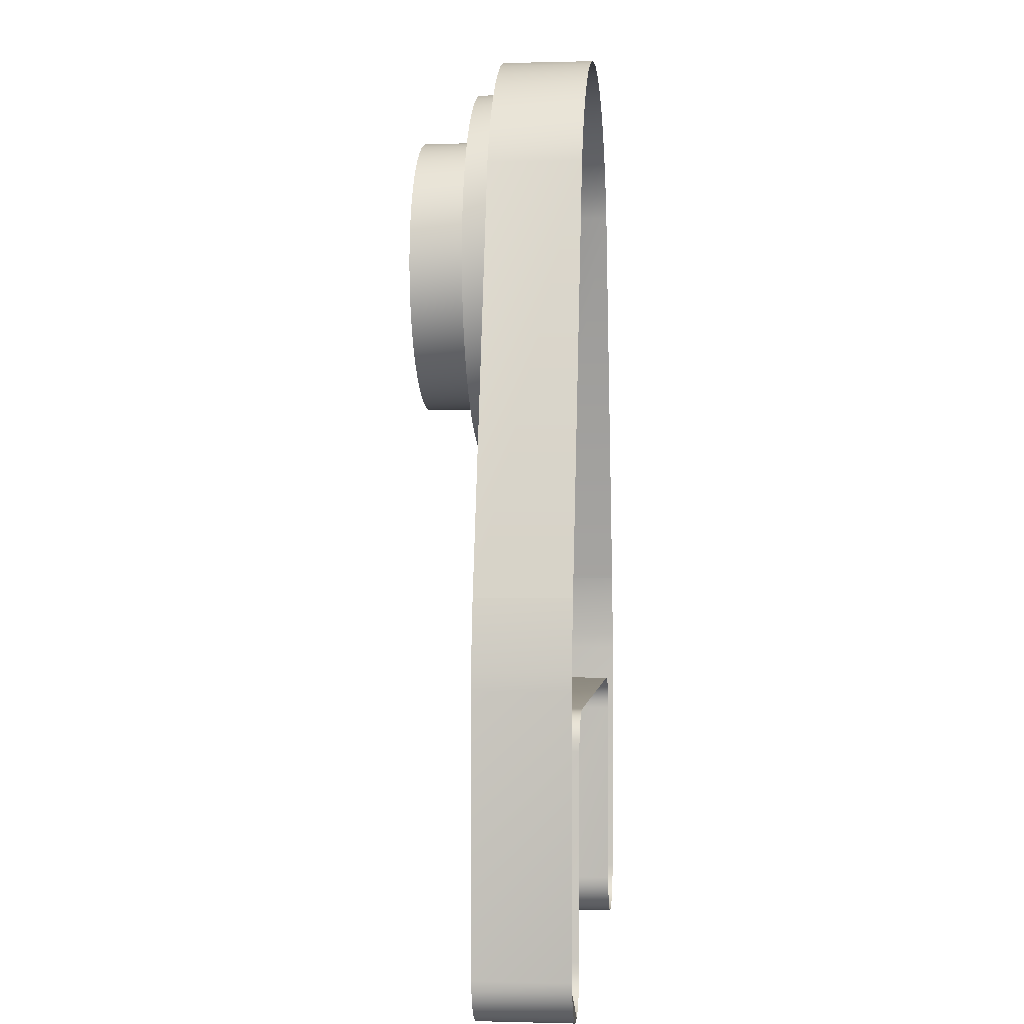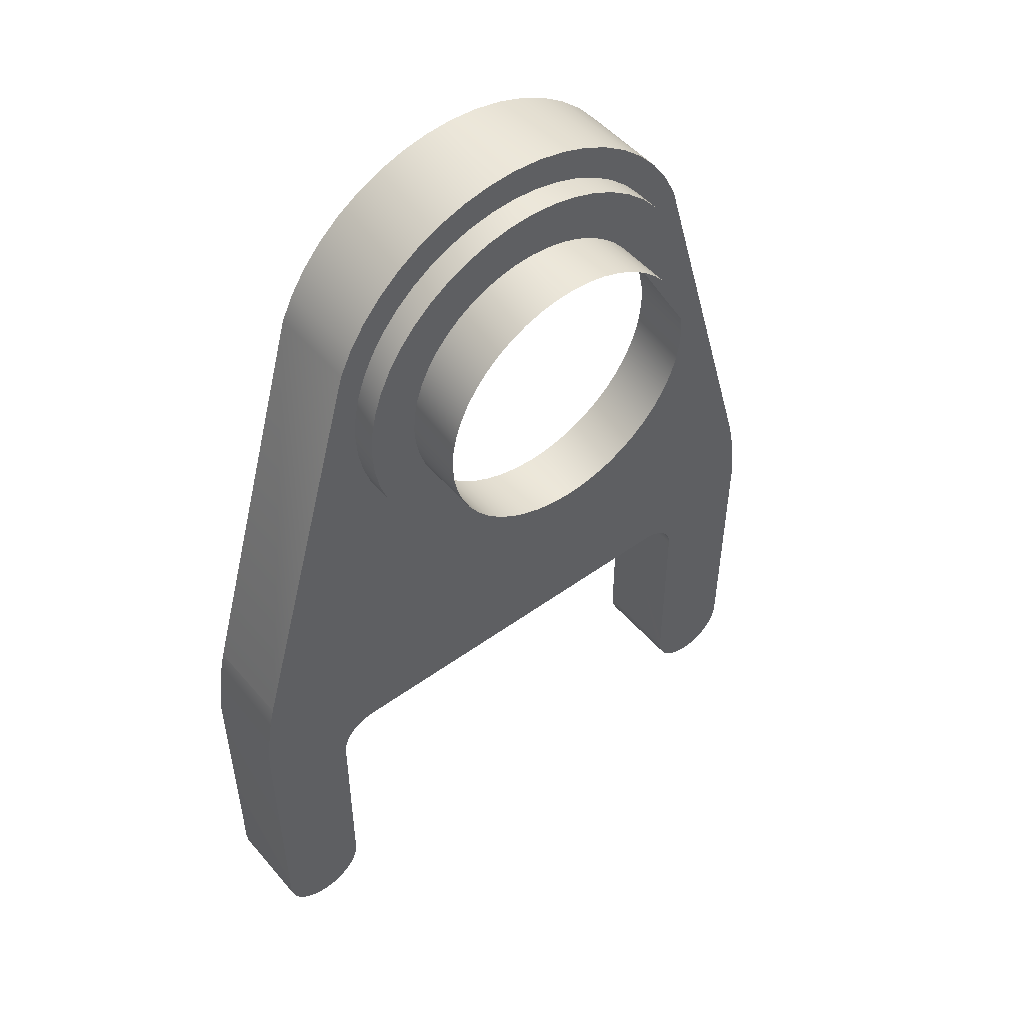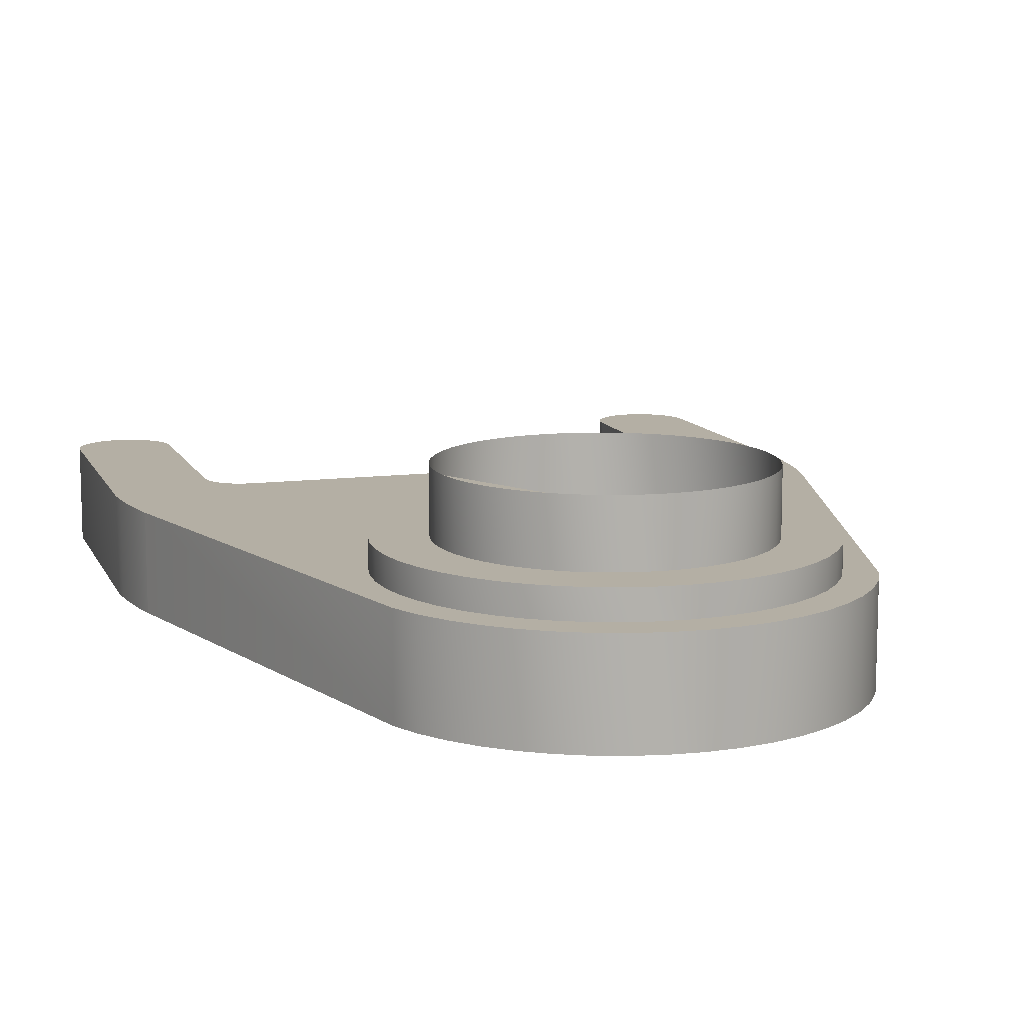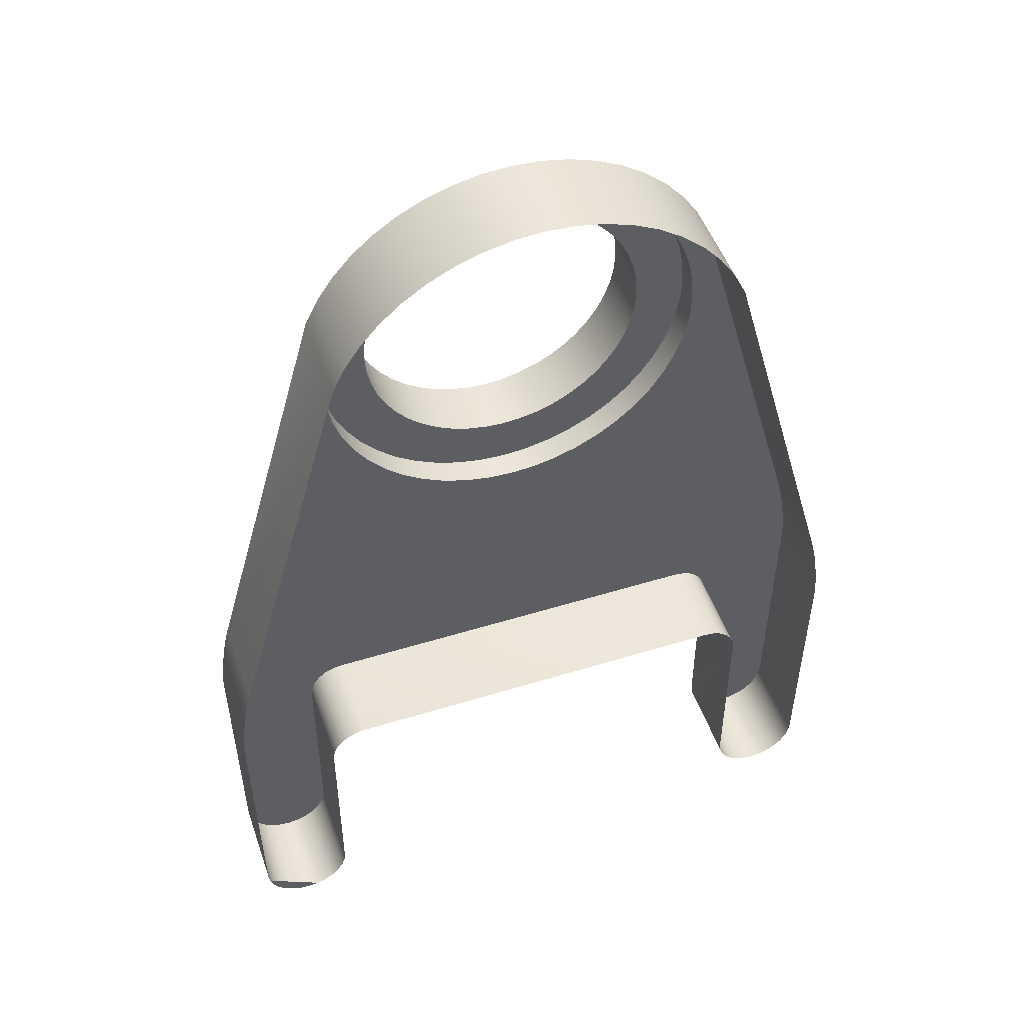
<metadata>
{"format":"obj","ext":"obj","renderer":"f3d","projection":"perspective","resolution":1024,"background":"white","views":[{"elev":-0.1,"azim":95.9,"up":"+Y"},{"elev":49.7,"azim":-38.7,"up":"+Y"},{"elev":11.3,"azim":162.6,"up":"+Z"},{"elev":49.5,"azim":161.1,"up":"+Y"}]}
</metadata>
<code>
g Object__0
v 0.5 -0.65 0.14
v 0.4982 -0.6656 0.14
v 0.4931 -0.6804 0.14
v 0.4847 -0.6936 0.14
v 0.4736 -0.7047 0.14
v 0.4604 -0.7131 0.14
v 0.4456 -0.7182 0.14
v 0.43 -0.72 0.14
v 0.4144 -0.7182 0.14
v 0.3996 -0.7131 0.14
v 0.3864 -0.7047 0.14
v 0.3753 -0.6936 0.14
v 0.3669 -0.6804 0.14
v 0.3618 -0.6656 0.14
v 0.36 -0.65 0.14
v -0.36 -0.65 0.14
v -0.3618 -0.6656 0.14
v -0.3669 -0.6804 0.14
v -0.3753 -0.6936 0.14
v -0.3864 -0.7047 0.14
v -0.3996 -0.7131 0.14
v -0.4144 -0.7182 0.14
v -0.43 -0.72 0.14
v -0.4456 -0.7182 0.14
v -0.4604 -0.7131 0.14
v -0.4736 -0.7047 0.14
v -0.4847 -0.6936 0.14
v -0.4931 -0.6804 0.14
v -0.4982 -0.6656 0.14
v -0.5 -0.65 0.14
v -0.4845 -0.12 0.14
v -0.3049 0.5163 0.14
v -0.2858 0.555 0.14
v -0.2618 0.5909 0.14
v -0.2333 0.6233 0.14
v -0.2009 0.6518 0.14
v -0.165 0.6758 0.14
v -0.1263 0.6949 0.14
v -0.08541 0.7088 0.14
v -0.04307 0.7172 0.14
v 0 0.72 0.14
v 0.04307 0.7172 0.14
v 0.08541 0.7088 0.14
v 0.1263 0.6949 0.14
v 0.165 0.6758 0.14
v 0.2009 0.6518 0.14
v 0.2333 0.6233 0.14
v 0.2618 0.5909 0.14
v 0.2858 0.555 0.14
v 0.3049 0.5163 0.14
v 0.4845 -0.12 0.14
v 0.5 -0.65 5.96e-10
v 0.4982 -0.6656 5.96e-10
v 0.4931 -0.6804 5.96e-10
v 0.4847 -0.6936 5.96e-10
v 0.4736 -0.7047 5.96e-10
v 0.4604 -0.7131 5.96e-10
v 0.4456 -0.7182 5.96e-10
v 0.43 -0.72 5.96e-10
v 0.4144 -0.7182 5.96e-10
v 0.3996 -0.7131 5.96e-10
v 0.3864 -0.7047 5.96e-10
v 0.3753 -0.6936 5.96e-10
v 0.3669 -0.6804 5.96e-10
v 0.3618 -0.6656 5.96e-10
v 0.36 -0.65 5.96e-10
v -0.36 -0.65 5.96e-10
v -0.3618 -0.6656 5.96e-10
v -0.3669 -0.6804 5.96e-10
v -0.3753 -0.6936 5.96e-10
v -0.3864 -0.7047 5.96e-10
v -0.3996 -0.7131 5.96e-10
v -0.4144 -0.7182 5.96e-10
v -0.43 -0.72 5.96e-10
v -0.4456 -0.7182 5.96e-10
v -0.4604 -0.7131 5.96e-10
v -0.4736 -0.7047 5.96e-10
v -0.4847 -0.6936 5.96e-10
v -0.4931 -0.6804 5.96e-10
v -0.4982 -0.6656 5.96e-10
v -0.5 -0.65 5.96e-10
v -0.4845 -0.12 5.96e-10
v -0.3049 0.5163 5.96e-10
v -0.2858 0.555 5.96e-10
v -0.2618 0.5909 5.96e-10
v -0.2333 0.6233 5.96e-10
v -0.2009 0.6518 5.96e-10
v -0.165 0.6758 5.96e-10
v -0.1263 0.6949 5.96e-10
v -0.08541 0.7088 5.96e-10
v -0.04307 0.7172 5.96e-10
v 0 0.72 5.96e-10
v 0.04307 0.7172 5.96e-10
v 0.08541 0.7088 5.96e-10
v 0.1263 0.6949 5.96e-10
v 0.165 0.6758 5.96e-10
v 0.2009 0.6518 5.96e-10
v 0.2333 0.6233 5.96e-10
v 0.2618 0.5909 5.96e-10
v 0.2858 0.555 5.96e-10
v 0.3049 0.5163 5.96e-10
v 0.4845 -0.12 5.96e-10
v -0.303 -0.29 0.14
v -0.3182 -0.292 0.14
v -0.3318 -0.2978 0.14
v -0.3433 -0.3067 0.14
v -0.3522 -0.3182 0.14
v -0.358 -0.3318 0.14
v -0.36 -0.347 0.14
v -0.5043 -0.2489 0.14
v -0.5022 -0.223 0.14
v -0.4991 -0.1958 0.14
v -0.303 -0.29 5.96e-10
v -0.3182 -0.292 5.96e-10
v -0.3318 -0.2978 5.96e-10
v -0.3433 -0.3067 5.96e-10
v -0.3522 -0.3182 5.96e-10
v -0.358 -0.3318 5.96e-10
v -0.36 -0.347 5.96e-10
v -0.5043 -0.2489 5.96e-10
v -0.5022 -0.223 5.96e-10
v -0.4991 -0.1958 5.96e-10
v 0.36 -0.347 0.14
v 0.358 -0.3318 0.14
v 0.3522 -0.3182 0.14
v 0.3433 -0.3067 0.14
v 0.3318 -0.2978 0.14
v 0.3182 -0.292 0.14
v 0.303 -0.29 0.14
v 0.4991 -0.1958 0.14
v 0.5022 -0.223 0.14
v 0.5043 -0.2489 0.14
v 0.36 -0.347 5.96e-10
v 0.358 -0.3318 5.96e-10
v 0.3522 -0.3182 5.96e-10
v 0.3433 -0.3067 5.96e-10
v 0.3318 -0.2978 5.96e-10
v 0.3182 -0.292 5.96e-10
v 0.303 -0.29 5.96e-10
v 0.4991 -0.1958 5.96e-10
v 0.5022 -0.223 5.96e-10
v 0.5043 -0.2489 5.96e-10
v -0.495 -0.1687 0.14
v -0.4901 -0.1432 0.14
v -0.4847 -0.1207 0.14
v -0.495 -0.1687 5.96e-10
v -0.4901 -0.1432 5.96e-10
v -0.4847 -0.1207 5.96e-10
v 0.4847 -0.1207 0.14
v 0.4901 -0.1432 0.14
v 0.495 -0.1687 0.14
v 0.4847 -0.1207 5.96e-10
v 0.4901 -0.1432 5.96e-10
v 0.495 -0.1687 5.96e-10
v 0.29 0.38 0.18
v 0.2875 0.4179 0.18
v 0.2801 0.4551 0.18
v 0.2679 0.491 0.18
v 0.2511 0.525 0.18
v 0.2301 0.5565 0.18
v 0.2051 0.5851 0.18
v 0.1765 0.6101 0.18
v 0.145 0.6311 0.18
v 0.111 0.6479 0.18
v 0.07506 0.6601 0.18
v 0.03785 0.6675 0.18
v 0 0.67 0.18
v -0.03785 0.6675 0.18
v -0.07506 0.6601 0.18
v -0.111 0.6479 0.18
v -0.145 0.6311 0.18
v -0.1765 0.6101 0.18
v -0.2051 0.5851 0.18
v -0.2301 0.5565 0.18
v -0.2511 0.525 0.18
v -0.2679 0.491 0.18
v -0.2801 0.4551 0.18
v -0.2875 0.4179 0.18
v -0.29 0.38 0.18
v -0.2875 0.3421 0.18
v -0.2801 0.3049 0.18
v -0.2679 0.269 0.18
v -0.2511 0.235 0.18
v -0.2301 0.2035 0.18
v -0.2051 0.1749 0.18
v -0.1765 0.1499 0.18
v -0.145 0.1289 0.18
v -0.111 0.1121 0.18
v -0.07506 0.09988 0.18
v -0.03785 0.09248 0.18
v 0 0.09 0.18
v 0.03785 0.09248 0.18
v 0.07506 0.09988 0.18
v 0.111 0.1121 0.18
v 0.145 0.1289 0.18
v 0.1765 0.1499 0.18
v 0.2051 0.1749 0.18
v 0.2301 0.2035 0.18
v 0.2511 0.235 0.18
v 0.2679 0.269 0.18
v 0.2801 0.3049 0.18
v 0.2875 0.3421 0.18
v 0.215 0.38 0.18
v 0.2132 0.3519 0.18
v 0.2077 0.3244 0.18
v 0.1986 0.2977 0.18
v 0.1862 0.2725 0.18
v 0.1706 0.2491 0.18
v 0.152 0.228 0.18
v 0.1309 0.2094 0.18
v 0.1075 0.1938 0.18
v 0.08228 0.1814 0.18
v 0.05565 0.1723 0.18
v 0.02806 0.1668 0.18
v 0 0.165 0.18
v -0.02806 0.1668 0.18
v -0.05565 0.1723 0.18
v -0.08228 0.1814 0.18
v -0.1075 0.1938 0.18
v -0.1309 0.2094 0.18
v -0.152 0.228 0.18
v -0.1706 0.2491 0.18
v -0.1862 0.2725 0.18
v -0.1986 0.2977 0.18
v -0.2077 0.3244 0.18
v -0.2132 0.3519 0.18
v -0.215 0.38 0.18
v -0.2132 0.4081 0.18
v -0.2077 0.4356 0.18
v -0.1986 0.4623 0.18
v -0.1862 0.4875 0.18
v -0.1706 0.5109 0.18
v -0.152 0.532 0.18
v -0.1309 0.5506 0.18
v -0.1075 0.5662 0.18
v -0.08228 0.5786 0.18
v -0.05565 0.5877 0.18
v -0.02806 0.5932 0.18
v 0 0.595 0.18
v 0.02806 0.5932 0.18
v 0.05565 0.5877 0.18
v 0.08228 0.5786 0.18
v 0.1075 0.5662 0.18
v 0.1309 0.5506 0.18
v 0.152 0.532 0.18
v 0.1706 0.5109 0.18
v 0.1862 0.4875 0.18
v 0.1986 0.4623 0.18
v 0.2077 0.4356 0.18
v 0.2132 0.4081 0.18
v 0.215 0.38 0.27
v 0.2132 0.3519 0.27
v 0.2077 0.3244 0.27
v 0.1986 0.2977 0.27
v 0.1862 0.2725 0.27
v 0.1706 0.2491 0.27
v 0.152 0.228 0.27
v 0.1309 0.2094 0.27
v 0.1075 0.1938 0.27
v 0.08228 0.1814 0.27
v 0.05565 0.1723 0.27
v 0.02806 0.1668 0.27
v 0 0.165 0.27
v -0.02806 0.1668 0.27
v -0.05565 0.1723 0.27
v -0.08228 0.1814 0.27
v -0.1075 0.1938 0.27
v -0.1309 0.2094 0.27
v -0.152 0.228 0.27
v -0.1706 0.2491 0.27
v -0.1862 0.2725 0.27
v -0.1986 0.2977 0.27
v -0.2077 0.3244 0.27
v -0.2132 0.3519 0.27
v -0.215 0.38 0.27
v -0.2132 0.4081 0.27
v -0.2077 0.4356 0.27
v -0.1986 0.4623 0.27
v -0.1862 0.4875 0.27
v -0.1706 0.5109 0.27
v -0.152 0.532 0.27
v -0.1309 0.5506 0.27
v -0.1075 0.5662 0.27
v -0.08228 0.5786 0.27
v -0.05565 0.5877 0.27
v -0.02806 0.5932 0.27
v 0 0.595 0.27
v 0.02806 0.5932 0.27
v 0.05565 0.5877 0.27
v 0.08228 0.5786 0.27
v 0.1075 0.5662 0.27
v 0.1309 0.5506 0.27
v 0.152 0.532 0.27
v 0.1706 0.5109 0.27
v 0.1862 0.4875 0.27
v 0.1986 0.4623 0.27
v 0.2077 0.4356 0.27
v 0.2132 0.4081 0.27
v -0.2051 0.1749 0.14
v -0.1765 0.1499 0.14
v -0.145 0.1289 0.14
v -0.111 0.1121 0.14
v -0.07506 0.09988 0.14
v -0.03785 0.09248 0.14
v 5.193e-17 0.09 0.14
v 0.03785 0.09248 0.14
v 0.07506 0.09988 0.14
v 0.111 0.1121 0.14
v 0.145 0.1289 0.14
v 0.1765 0.1499 0.14
v 0.2051 0.1749 0.14
v -0.2875 0.3421 0.14
v -0.2801 0.3049 0.14
v -0.2679 0.269 0.14
v -0.2511 0.235 0.14
v -0.2301 0.2035 0.14
v 0.2301 0.2035 0.14
v 0.2511 0.235 0.14
v 0.2679 0.269 0.14
v 0.2801 0.3049 0.14
v 0.2875 0.3421 0.14
v -0.2679 0.491 0.14
v -0.2801 0.4551 0.14
v -0.2875 0.4179 0.14
v -0.29 0.38 0.14
v 0.29 0.38 0.14
v 0.2875 0.4179 0.14
v 0.2801 0.4551 0.14
v 0.2679 0.491 0.14
v -0.2511 0.525 0.14
v -6.426e-16 0.67 0.14
v -0.03785 0.6675 0.14
v -0.07506 0.6601 0.14
v -0.111 0.6479 0.14
v -0.145 0.6311 0.14
v -0.1765 0.6101 0.14
v -0.2051 0.5851 0.14
v -0.2301 0.5565 0.14
v 0.2301 0.5565 0.14
v 0.2051 0.5851 0.14
v 0.1765 0.6101 0.14
v 0.145 0.6311 0.14
v 0.111 0.6479 0.14
v 0.07506 0.6601 0.14
v 0.03785 0.6675 0.14
v 0.2511 0.525 0.14
f 142 132 1 52
f 52 1 2 53
f 53 2 3 54
f 54 3 4 55
f 55 4 5 56
f 56 5 6 57
f 57 6 7 58
f 58 7 8 59
f 8 9 60 59
f 9 10 61 60
f 10 11 62 61
f 11 12 63 62
f 12 13 64 63
f 13 14 65 64
f 14 15 66 65
f 15 123 133 66
f 123 124 134 133
f 124 125 135 134
f 125 126 136 135
f 126 127 137 136
f 127 128 138 137
f 128 129 139 138
f 129 103 113 139
f 113 103 104 114
f 114 104 105 115
f 115 105 106 116
f 116 106 107 117
f 117 107 108 118
f 118 108 109 119
f 119 109 16 67
f 67 16 17 68
f 68 17 18 69
f 69 18 19 70
f 70 19 20 71
f 71 20 21 72
f 72 21 22 73
f 73 22 23 74
f 23 24 75 74
f 24 25 76 75
f 25 26 77 76
f 26 27 78 77
f 27 28 79 78
f 28 29 80 79
f 29 30 81 80
f 30 110 120 81
f 110 111 121 120
f 111 112 122 121
f 112 143 146 122
f 143 144 147 146
f 144 145 148 147
f 145 31 82 148
f 31 32 83 82
f 32 33 84 83
f 33 34 85 84
f 34 35 86 85
f 35 36 87 86
f 36 37 88 87
f 37 38 89 88
f 38 39 90 89
f 39 40 91 90
f 40 41 92 91
f 92 41 42 93
f 93 42 43 94
f 94 43 44 95
f 95 44 45 96
f 96 45 46 97
f 97 46 47 98
f 98 47 48 99
f 99 48 49 100
f 100 49 50 101
f 101 50 51 102
f 102 51 149 152
f 152 149 150 153
f 153 150 151 154
f 154 151 130 140
f 140 130 131 141
f 141 131 132 142
f 53 54 55 56 57 58 59 60\
f 4 6 5
f 6 4 7
f 3 7 4
f 7 3 8
f 2 8 3
f 8 2 9
f 1 9 2
f 9 1 10
f 132 10 1
f 132 11 10
f 132 12 11
f 132 13 12
f 132 14 13
f 132 15 14
f 132 123 15
f 123 132 124
f 131 124 132
f 124 131 125
f 130 125 131
f 130 126 125
f 126 130 127
f 151 127 130
f 151 128 127
f 128 151 129
f 150 129 151
f 19 21 20
f 21 19 22
f 18 22 19
f 22 18 23
f 17 23 18
f 23 17 24
f 16 24 17
f 24 16 25
f 109 25 16
f 109 26 25
f 109 27 26
f 109 28 27
f 109 29 28
f 109 30 29
f 129 150 103
f 150 149 103
f 149 51 103
f 103 51 104
f 105 104 309
f 104 51 309
f 309 51 310
f 310 51 311
f 311 51 317
f 317 51 318
f 30 109 110
f 109 108 110
f 108 107 110
f 107 106 110
f 106 105 110
f 105 309 110
f 309 308 110
f 308 307 110
f 307 306 110
f 305 110 306
f 318 51 319
f 110 305 111
f 304 111 305
f 319 51 320
f 111 304 112
f 303 112 304
f 112 303 143
f 320 51 321
f 302 143 303
f 302 144 143
f 144 302 145
f 301 145 302
f 301 31 145
f 300 31 301
f 299 31 300
f 50 321 51
f 50 326 321
f 50 327 326
f 50 328 327
f 50 329 328
f 316 31 299
f 329 50 346
f 49 346 50
f 315 31 316
f 346 49 339
f 48 339 49
f 314 31 315
f 339 48 340
f 47 340 48
f 313 31 314
f 340 47 341
f 46 341 47
f 312 31 313
f 341 46 342
f 45 342 46
f 342 45 343
f 44 343 45
f 44 344 343
f 344 44 345
f 43 345 44
f 345 43 331
f 42 331 43
f 331 42 332
f 31 312 32
f 312 325 32
f 325 324 32
f 324 323 32
f 323 322 32
f 322 330 32
f 330 338 32
f 337 32 338
f 41 332 42
f 41 333 332
f 41 334 333
f 334 41 335
f 32 337 33
f 337 336 33
f 336 335 33
f 40 335 41
f 40 33 335
f 33 40 34
f 39 34 40
f 34 39 35
f 38 35 39
f 35 38 36
f 37 36 38
f 298 297 296 295 294 293 292\
f 155 156 250 203
f 155 203 204 202
f 202 204 205 201
f 201 205 206 200
f 200 206 207 199
f 199 207 208 198
f 198 208 209 197
f 197 209 210 196
f 196 210 211 195
f 195 211 212 194
f 194 212 213 193
f 193 213 214 192
f 192 214 215 191
f 215 216 190 191
f 216 217 189 190
f 217 218 188 189
f 218 219 187 188
f 219 220 186 187
f 220 221 185 186
f 221 222 184 185
f 222 223 183 184
f 223 224 182 183
f 224 225 181 182
f 225 226 180 181
f 226 227 179 180
f 228 178 179 227
f 229 177 178 228
f 230 176 177 229
f 231 175 176 230
f 232 174 175 231
f 233 173 174 232
f 234 172 173 233
f 235 171 172 234
f 236 170 171 235
f 237 169 170 236
f 238 168 169 237
f 239 167 168 238
f 166 167 239 240
f 165 166 240 241
f 164 165 241 242
f 163 164 242 243
f 162 163 243 244
f 161 162 244 245
f 160 161 245 246
f 159 160 246 247
f 158 159 247 248
f 157 158 248 249
f 156 157 249 250
f 250 298 251 203
f 203 251 252 204
f 204 252 253 205
f 205 253 254 206
f 206 254 255 207
f 207 255 256 208
f 208 256 257 209
f 209 257 258 210
f 210 258 259 211
f 211 259 260 212
f 212 260 261 213
f 213 261 262 214
f 214 262 263 215
f 263 264 216 215
f 264 265 217 216
f 265 266 218 217
f 266 267 219 218
f 267 268 220 219
f 268 269 221 220
f 269 270 222 221
f 270 271 223 222
f 271 272 224 223
f 272 273 225 224
f 273 274 226 225
f 274 275 227 226
f 275 276 228 227
f 276 277 229 228
f 277 278 230 229
f 278 279 231 230
f 279 280 232 231
f 280 281 233 232
f 281 282 234 233
f 282 283 235 234
f 283 284 236 235
f 284 285 237 236
f 285 286 238 237
f 286 287 239 238
f 239 287 288 240
f 240 288 289 241
f 241 289 290 242
f 242 290 291 243
f 243 291 292 244
f 244 292 293 245
f 245 293 294 246
f 246 294 295 247
f 247 295 296 248
f 248 296 297 249
f 249 297 298 250
f 155 326 327 156
f 156 327 328 157
f 157 328 329 158
f 158 329 346 159
f 159 346 339 160
f 160 339 340 161
f 161 340 341 162
f 162 341 342 163
f 163 342 343 164
f 164 343 344 165
f 165 344 345 166
f 166 345 331 167
f 331 332 168 167
f 332 333 169 168
f 333 334 170 169
f 334 335 171 170
f 335 336 172 171
f 336 337 173 172
f 337 338 174 173
f 338 330 175 174
f 330 322 176 175
f 322 323 177 176
f 323 324 178 177
f 324 325 179 178
f 325 312 180 179
f 312 313 181 180
f 313 314 182 181
f 314 315 183 182
f 315 316 184 183
f 316 299 185 184
f 299 300 186 185
f 300 301 187 186
f 301 302 188 187
f 302 303 189 188
f 303 304 190 189
f 304 305 191 190
f 191 305 306 192
f 192 306 307 193
f 193 307 308 194
f 194 308 309 195
f 195 309 310 196
f 196 310 311 197
f 197 311 317 198
f 198 317 318 199
f 199 318 319 200
f 200 319 320 201
f 201 320 321 202
f 202 321 326 155

</code>
